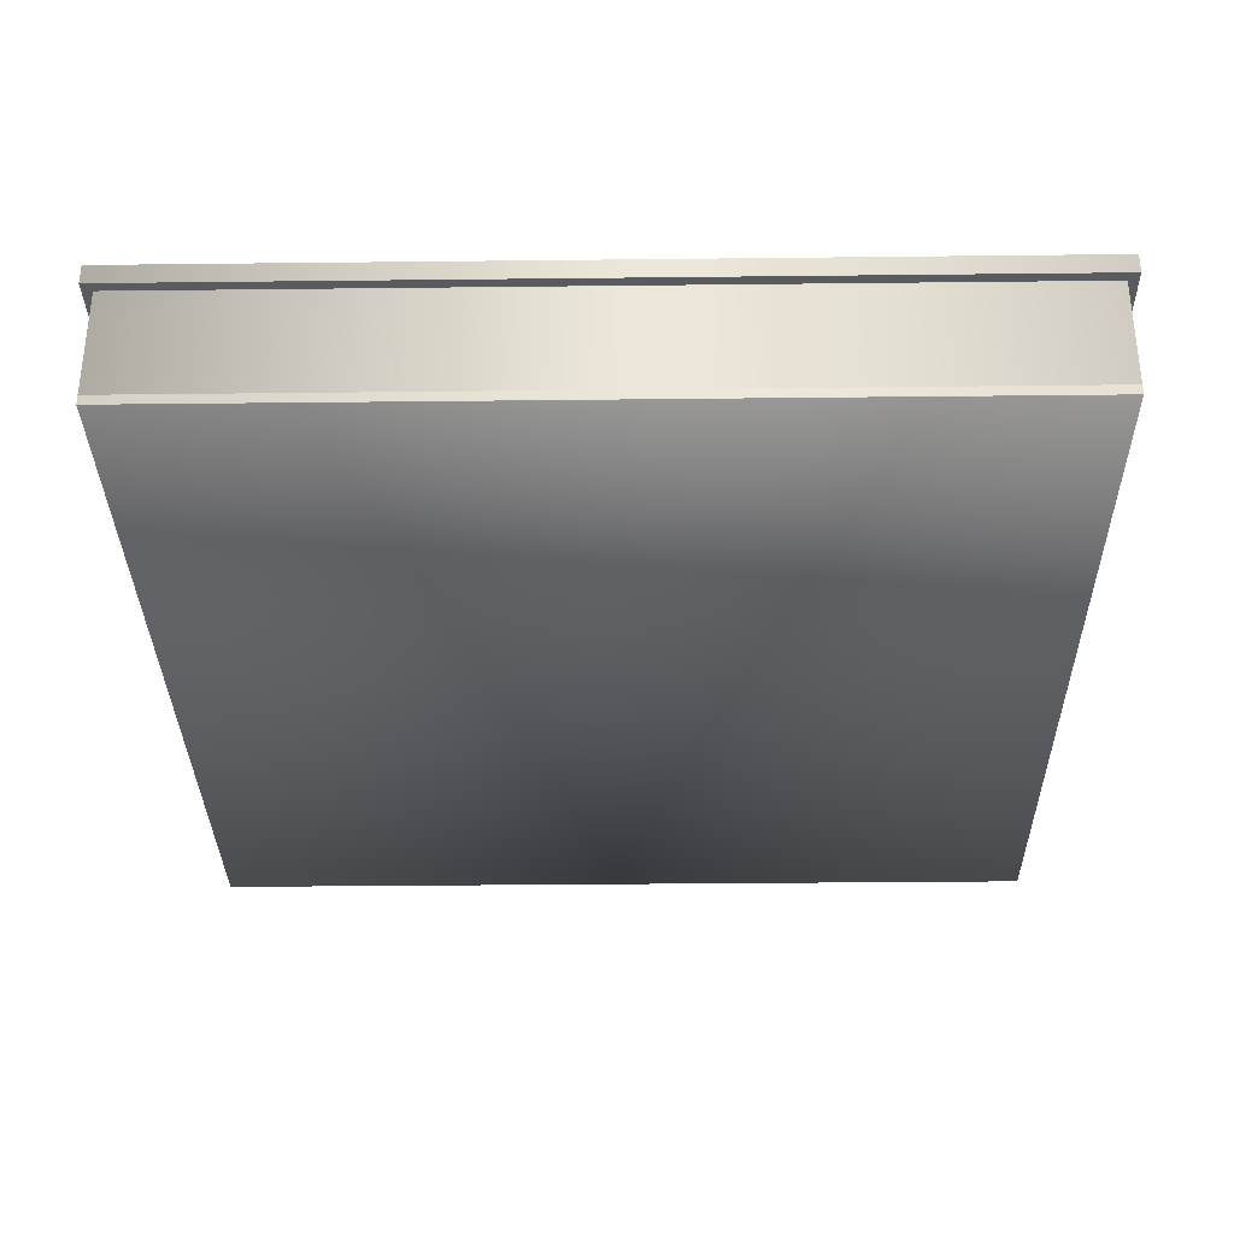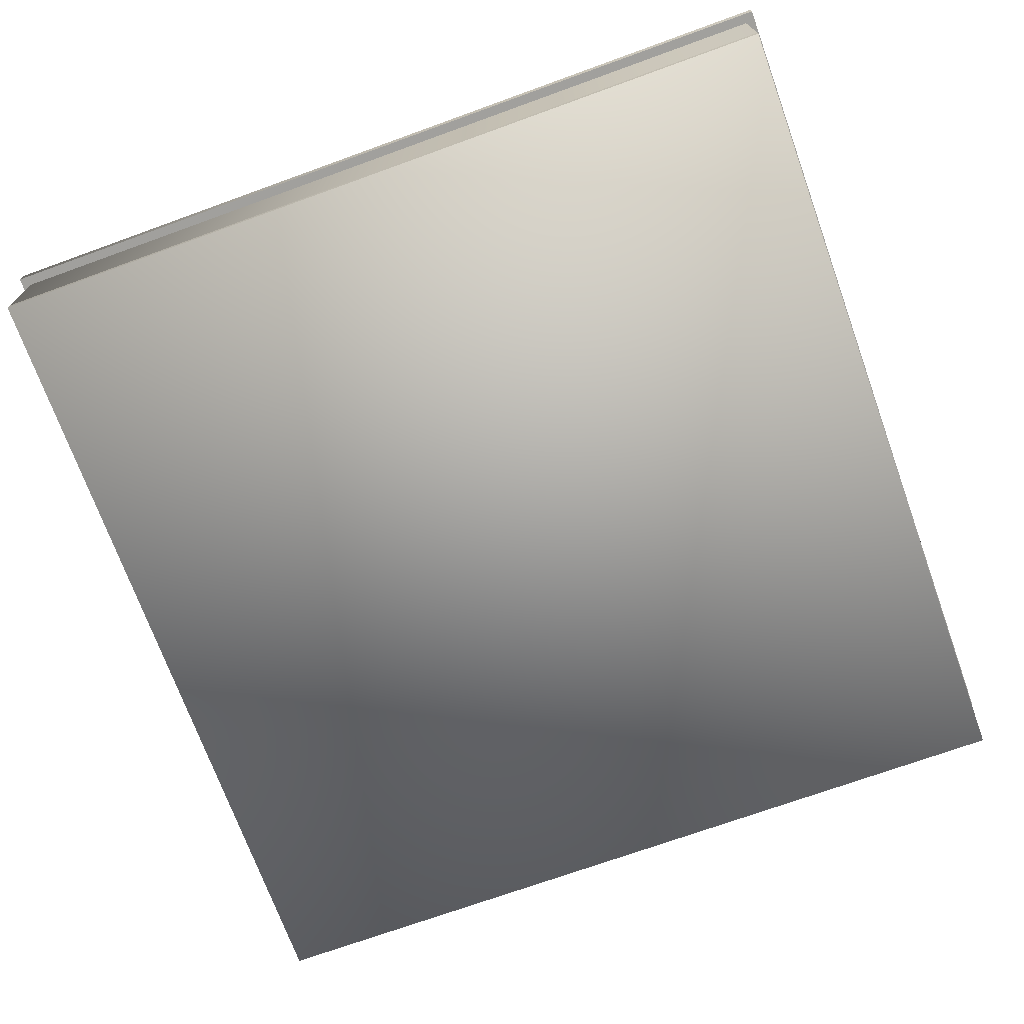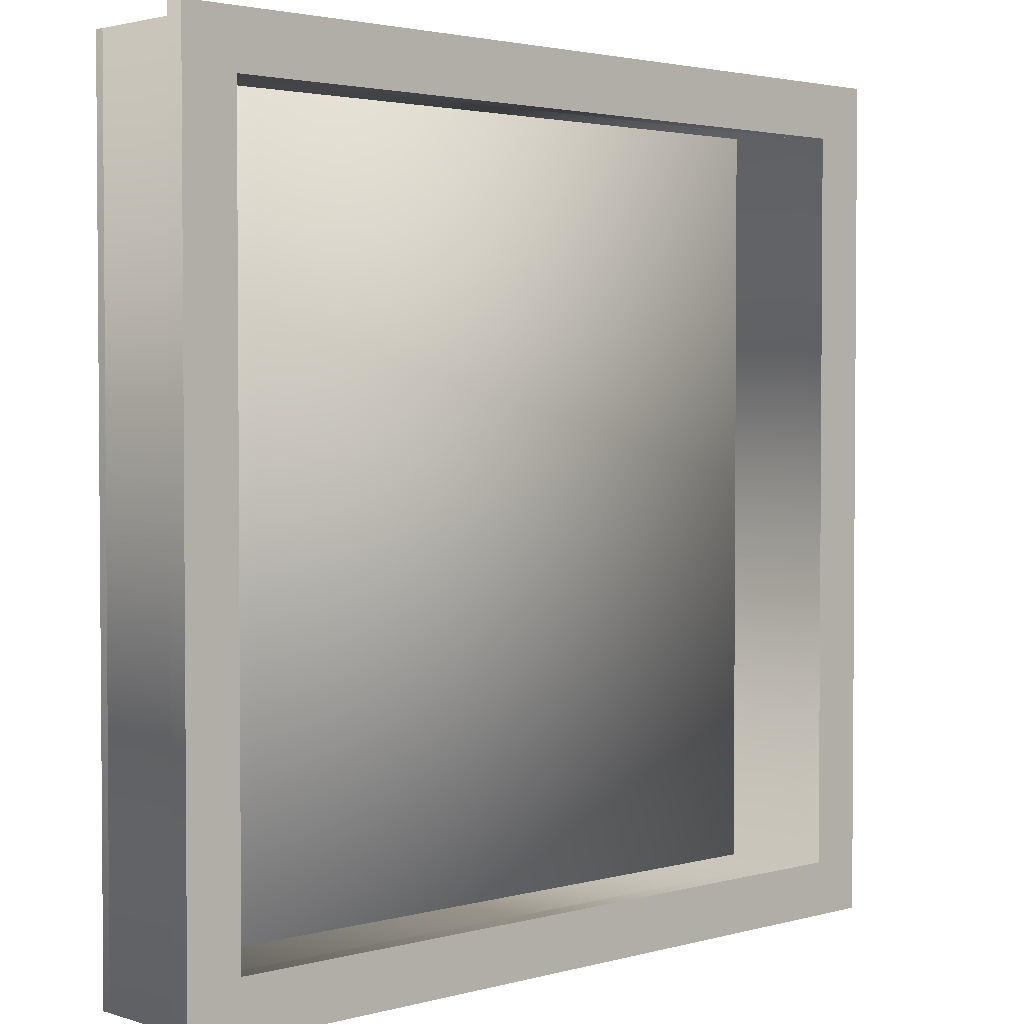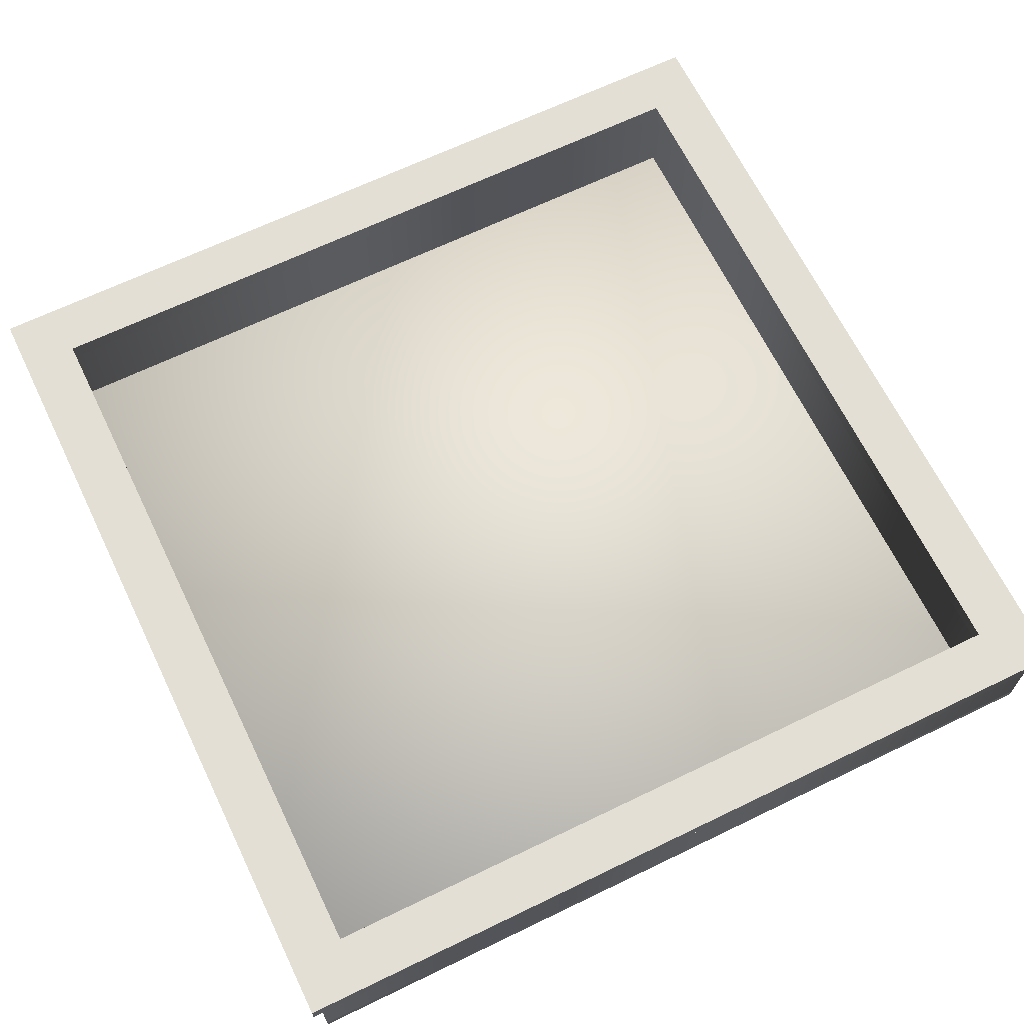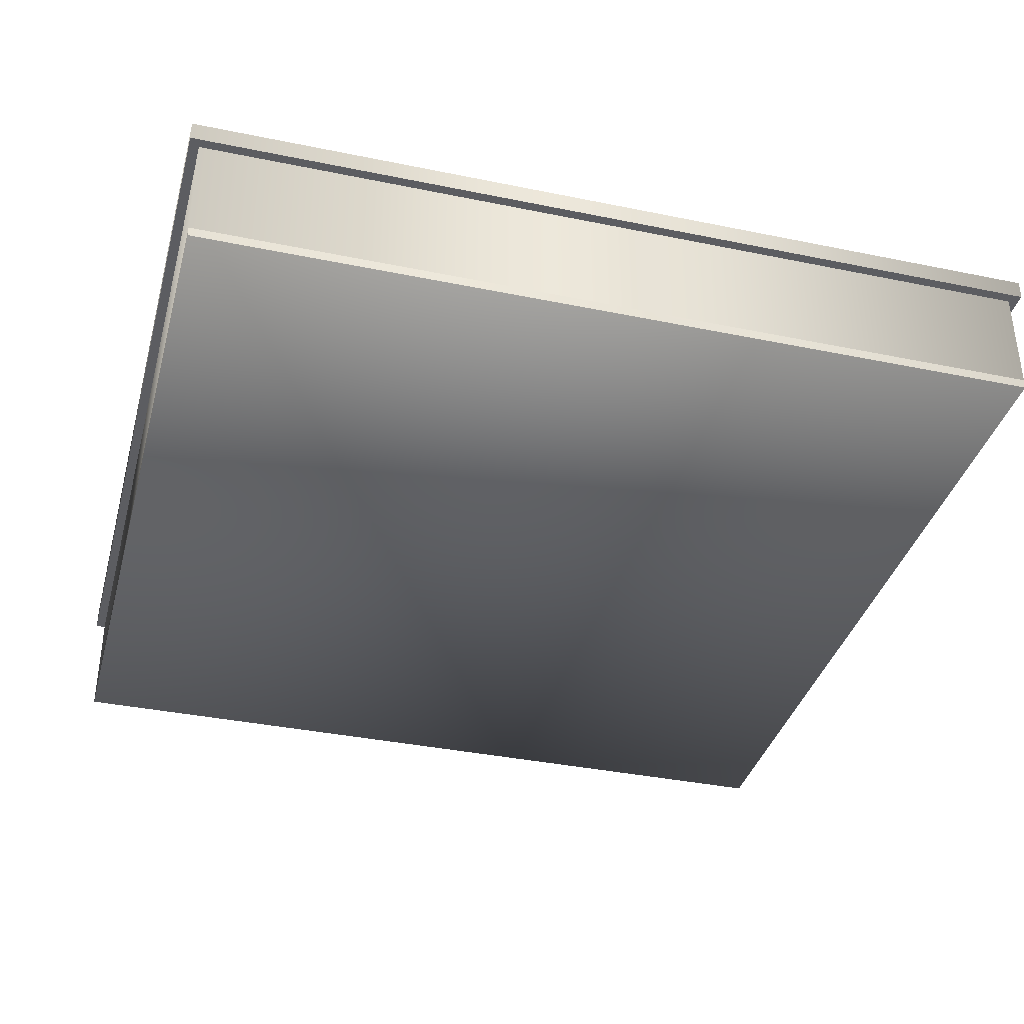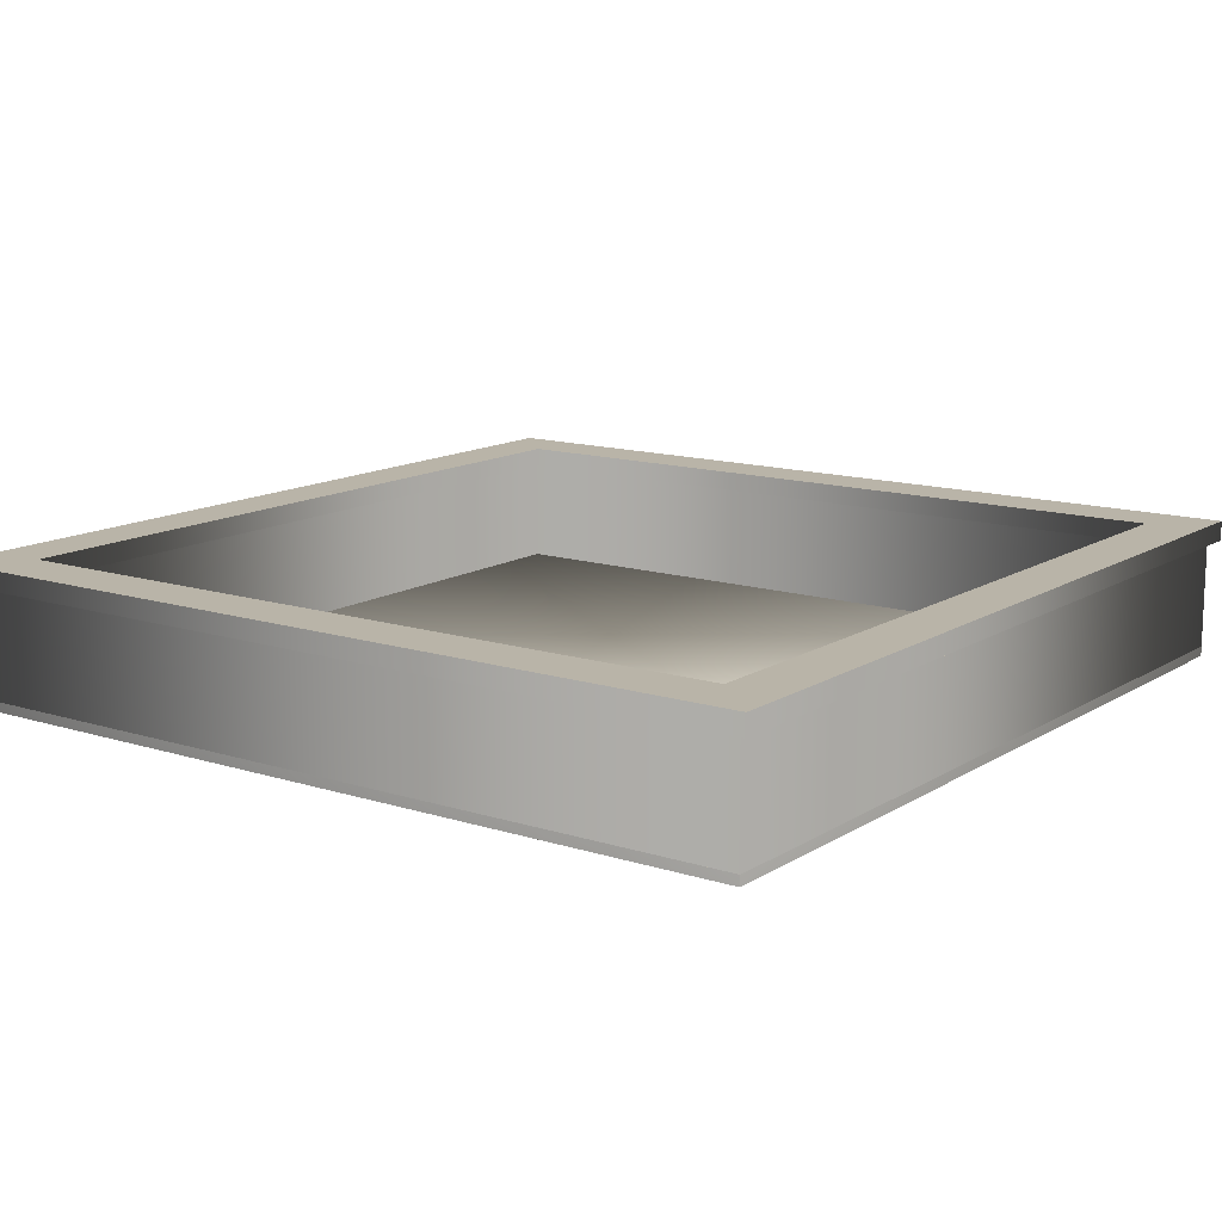
<metadata>
{"format":"obj","ext":"obj","renderer":"f3d","projection":"perspective","resolution":1024,"background":"white","views":[{"elev":-32.9,"azim":-89.1,"up":"+Y"},{"elev":-71.7,"azim":109.9,"up":"+Y"},{"elev":2.6,"azim":136.7,"up":"+Z"},{"elev":66.3,"azim":64.1,"up":"+Y"},{"elev":-36.9,"azim":165.1,"up":"+Y"},{"elev":13.3,"azim":-54.1,"up":"+Y"}]}
</metadata>
<code>
v -2.162 -0.05 2.162
v 2.162 -0.05 2.162
v 2.162 -0.05 -2.162
v -2.162 -0.05 -2.162
v -2.162 -3.725e-09 -2.162
v 2.162 -3.725e-09 -2.162
v 2.162 -3.725e-09 2.162
v -2.162 -3.725e-09 2.162
v -2.162 -0.05 2.162
v -2.162 -3.725e-09 2.162
v 2.162 -3.725e-09 2.162
v 2.162 -0.05 2.162
v 2.162 -0.05 2.162
v 2.162 -3.725e-09 2.162
v 2.162 -3.725e-09 -2.162
v 2.162 -0.05 -2.162
v 2.162 -0.05 -2.162
v 2.162 -3.725e-09 -2.162
v -2.162 -3.725e-09 -2.162
v -2.162 -0.05 -2.162
v -2.162 -0.05 -2.162
v -2.162 -3.725e-09 -2.162
v -2.162 -3.725e-09 2.162
v -2.162 -0.05 2.162
v 2.162 -1.341e-07 -2.162
v 2.162 1.267e-07 2.162
v -2.162 1.267e-07 2.162
v -2.162 -1.341e-07 -2.162
v 2.162 -1.341e-07 -2.162
v 1.977 -1.155e-07 -1.977
v 1.977 1.192e-07 1.977
v -1.977 1.192e-07 1.977
v -1.977 -1.155e-07 -1.977
v 1.977 -1.155e-07 -1.977
v 2.162 0.55 -2.162
v 2.162 0.55 2.162
v -2.162 0.55 2.162
v -2.162 0.55 -2.162
v 2.162 0.55 -2.162
v 1.977 0.55 -1.977
v 1.977 0.55 1.977
v -1.977 0.55 1.977
v -1.977 0.55 -1.977
v 1.977 0.55 -1.977
v 2.162 -1.341e-07 -2.162
v 2.162 0.55 -2.162
v 2.162 1.267e-07 2.162
v 2.162 0.55 2.162
v -2.162 1.267e-07 2.162
v -2.162 0.55 2.162
v -2.162 -1.341e-07 -2.162
v -2.162 0.55 -2.162
v 2.162 -1.341e-07 -2.162
v 2.162 0.55 -2.162
v 1.977 -1.155e-07 -1.977
v 1.977 0.55 -1.977
v 1.977 1.192e-07 1.977
v 1.977 0.55 1.977
v -1.977 1.192e-07 1.977
v -1.977 0.55 1.977
v -1.977 -1.155e-07 -1.977
v -1.977 0.55 -1.977
v 1.977 -1.155e-07 -1.977
v 1.977 0.55 -1.977
v 2.212 0.55 -2.212
v 2.212 0.55 2.212
v -2.212 0.55 2.212
v -2.212 0.55 -2.212
v 2.212 0.55 -2.212
v 1.927 0.55 -1.927
v 1.927 0.55 1.927
v -1.927 0.55 1.927
v -1.927 0.55 -1.927
v 1.927 0.55 -1.927
v 2.212 0.65 -2.212
v 2.212 0.65 2.212
v -2.212 0.65 2.212
v -2.212 0.65 -2.212
v 2.212 0.65 -2.212
v 1.927 0.65 -1.927
v 1.927 0.65 1.927
v -1.927 0.65 1.927
v -1.927 0.65 -1.927
v 1.927 0.65 -1.927
v 2.212 0.55 -2.212
v 2.212 0.65 -2.212
v 2.212 0.55 2.212
v 2.212 0.65 2.212
v -2.212 0.55 2.212
v -2.212 0.65 2.212
v -2.212 0.55 -2.212
v -2.212 0.65 -2.212
v 2.212 0.55 -2.212
v 2.212 0.65 -2.212
v 1.927 0.55 -1.927
v 1.927 0.65 -1.927
v 1.927 0.55 1.927
v 1.927 0.65 1.927
v -1.927 0.55 1.927
v -1.927 0.65 1.927
v -1.927 0.55 -1.927
v -1.927 0.65 -1.927
v 1.927 0.55 -1.927
v 1.927 0.65 -1.927
f 4 2 1
f 4 3 2
f 8 6 5
f 8 7 6
f 12 10 9
f 12 11 10
f 16 14 13
f 16 15 14
f 20 18 17
f 20 19 18
f 24 22 21
f 24 23 22
f 30 25 26
f 31 30 26
f 31 26 27
f 32 31 27
f 32 27 28
f 33 32 28
f 33 28 29
f 34 33 29
f 40 36 35
f 40 41 36
f 41 37 36
f 41 42 37
f 42 38 37
f 42 43 38
f 43 39 38
f 43 44 39
f 46 47 45
f 48 47 46
f 48 49 47
f 50 49 48
f 50 51 49
f 52 51 50
f 52 53 51
f 54 53 52
f 57 56 55
f 57 58 56
f 59 58 57
f 59 60 58
f 61 60 59
f 61 62 60
f 63 62 61
f 63 64 62
f 70 65 66
f 71 70 66
f 71 66 67
f 72 71 67
f 72 67 68
f 73 72 68
f 73 68 69
f 74 73 69
f 80 76 75
f 80 81 76
f 81 77 76
f 81 82 77
f 82 78 77
f 82 83 78
f 83 79 78
f 83 84 79
f 86 87 85
f 88 87 86
f 88 89 87
f 90 89 88
f 90 91 89
f 92 91 90
f 92 93 91
f 94 93 92
f 97 96 95
f 97 98 96
f 99 98 97
f 99 100 98
f 101 100 99
f 101 102 100
f 103 102 101
f 103 104 102

</code>
